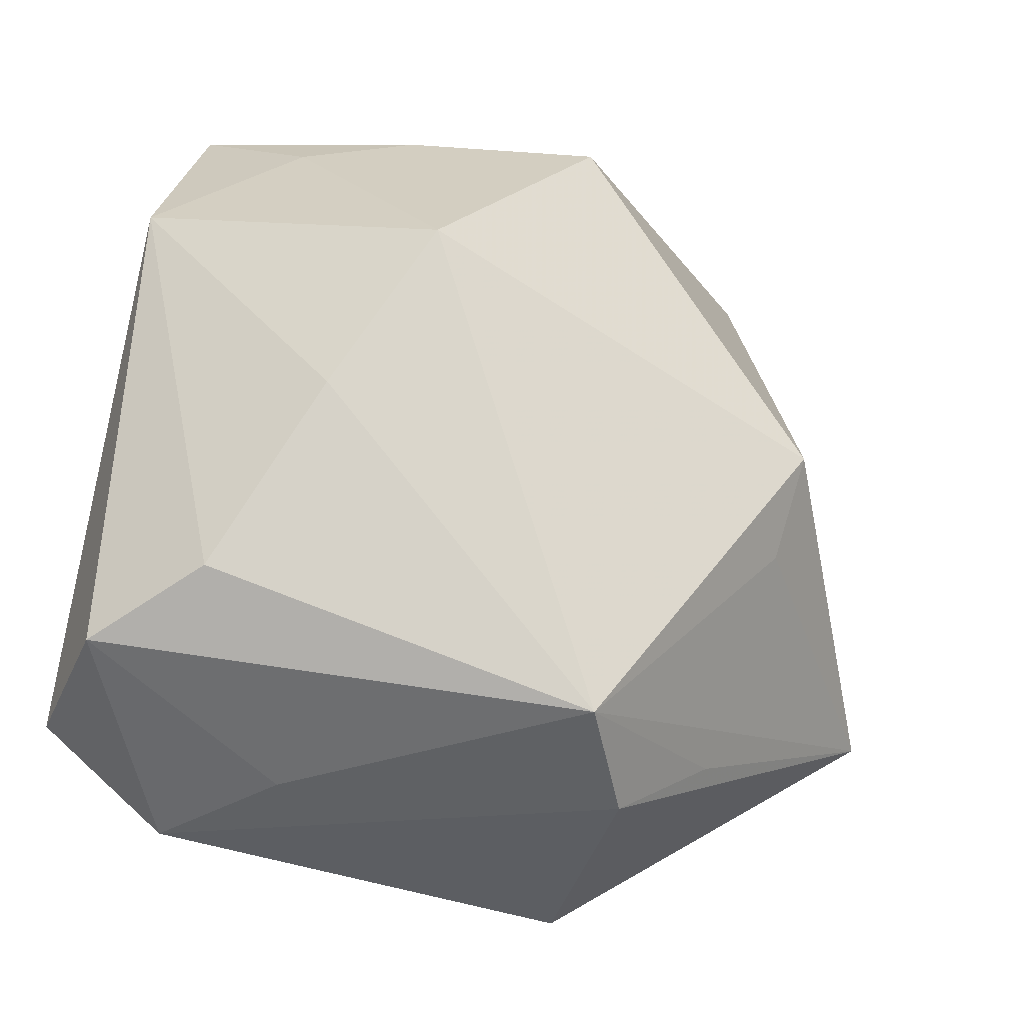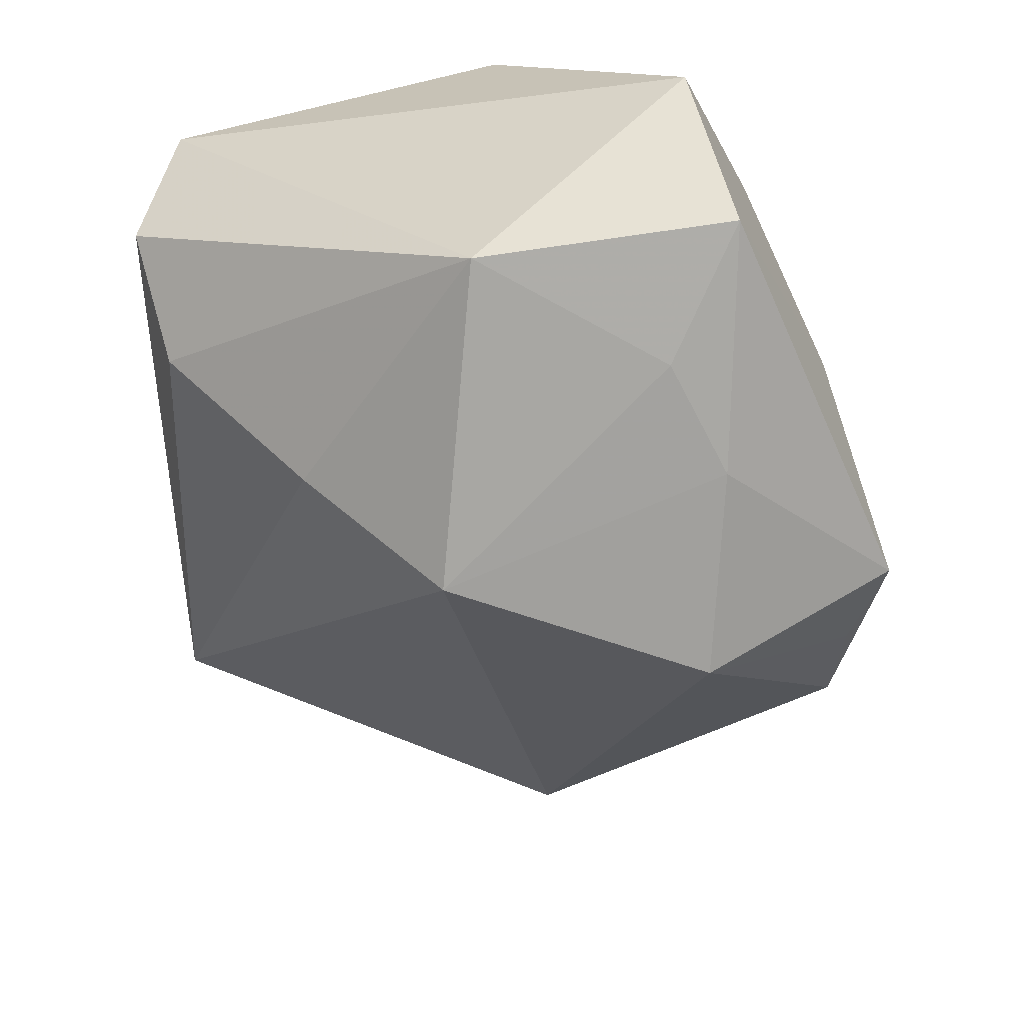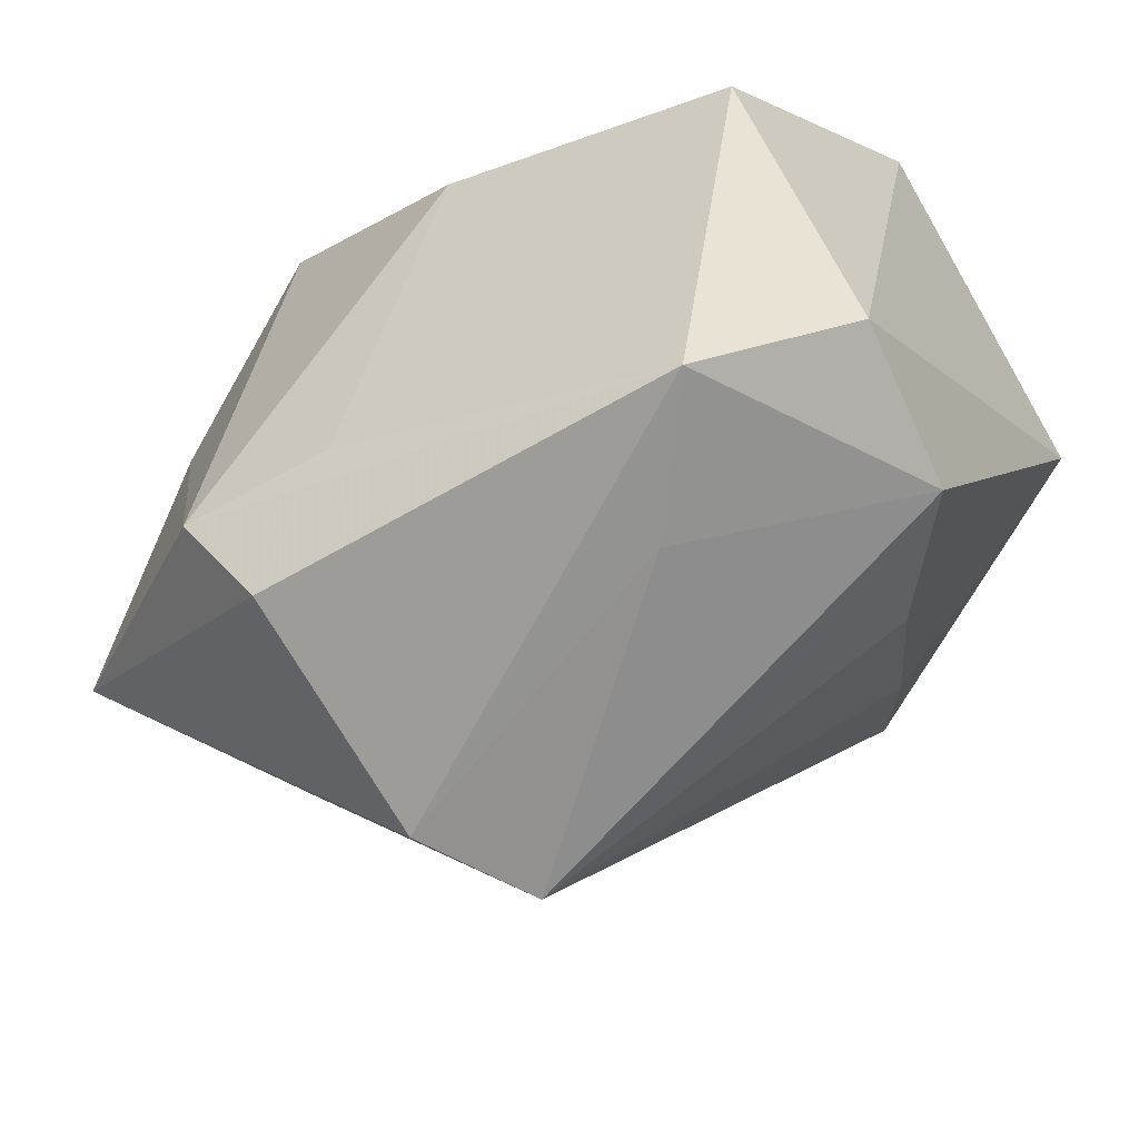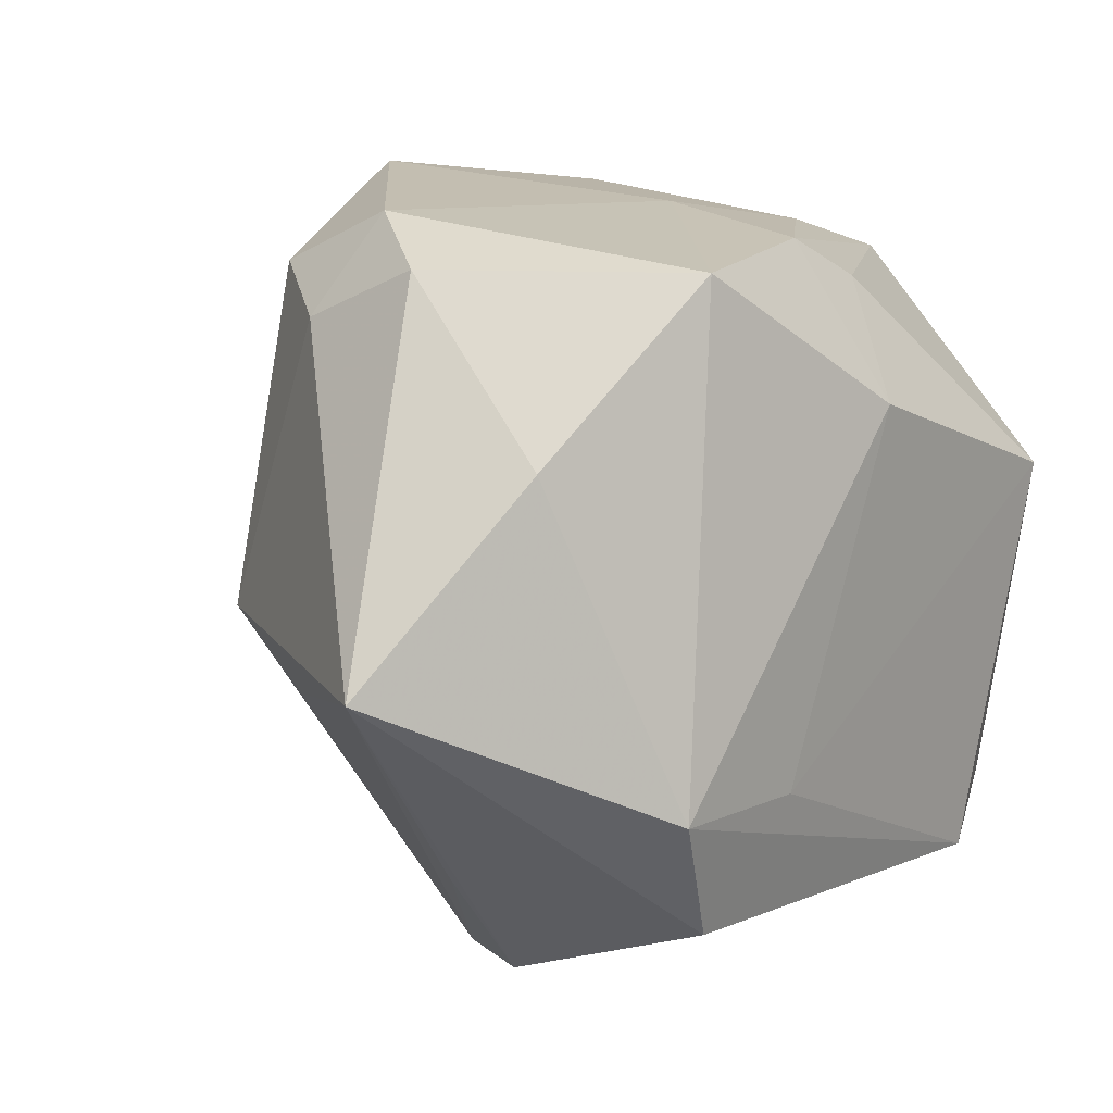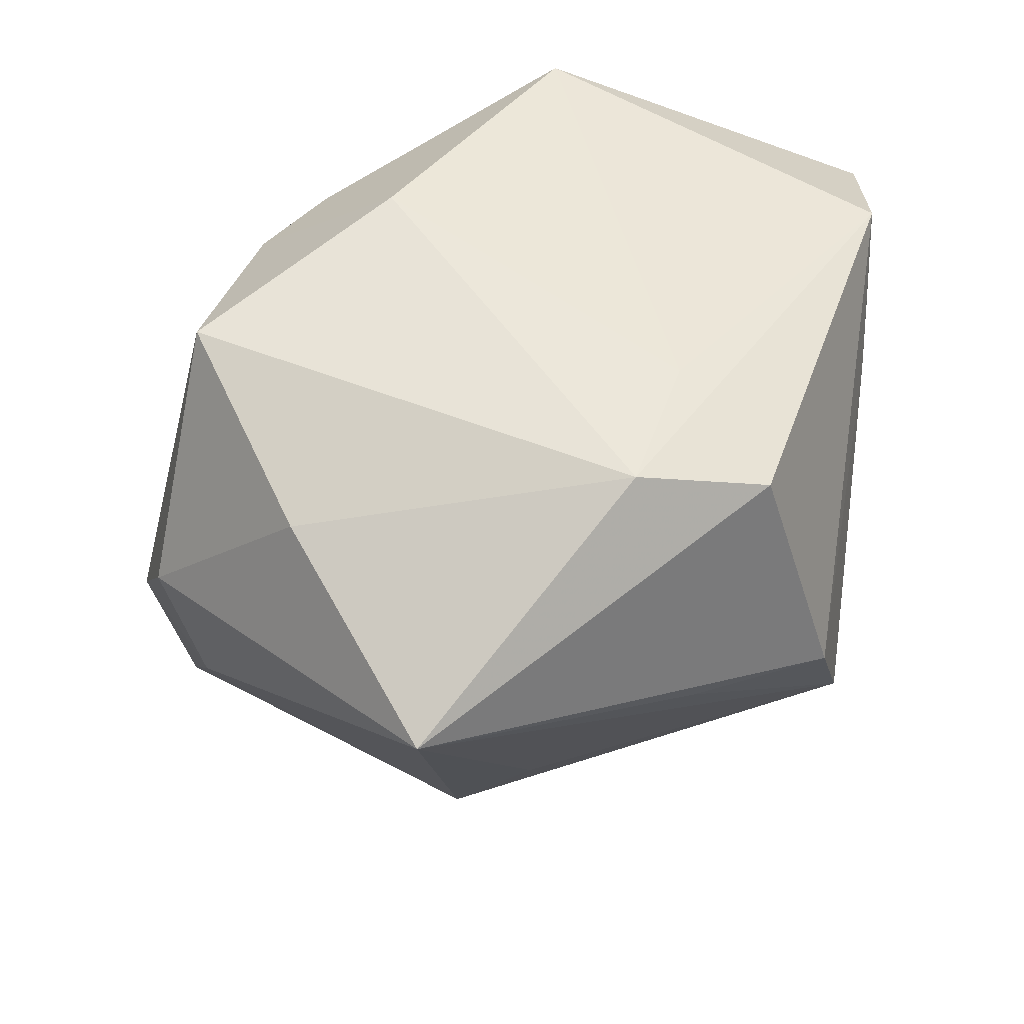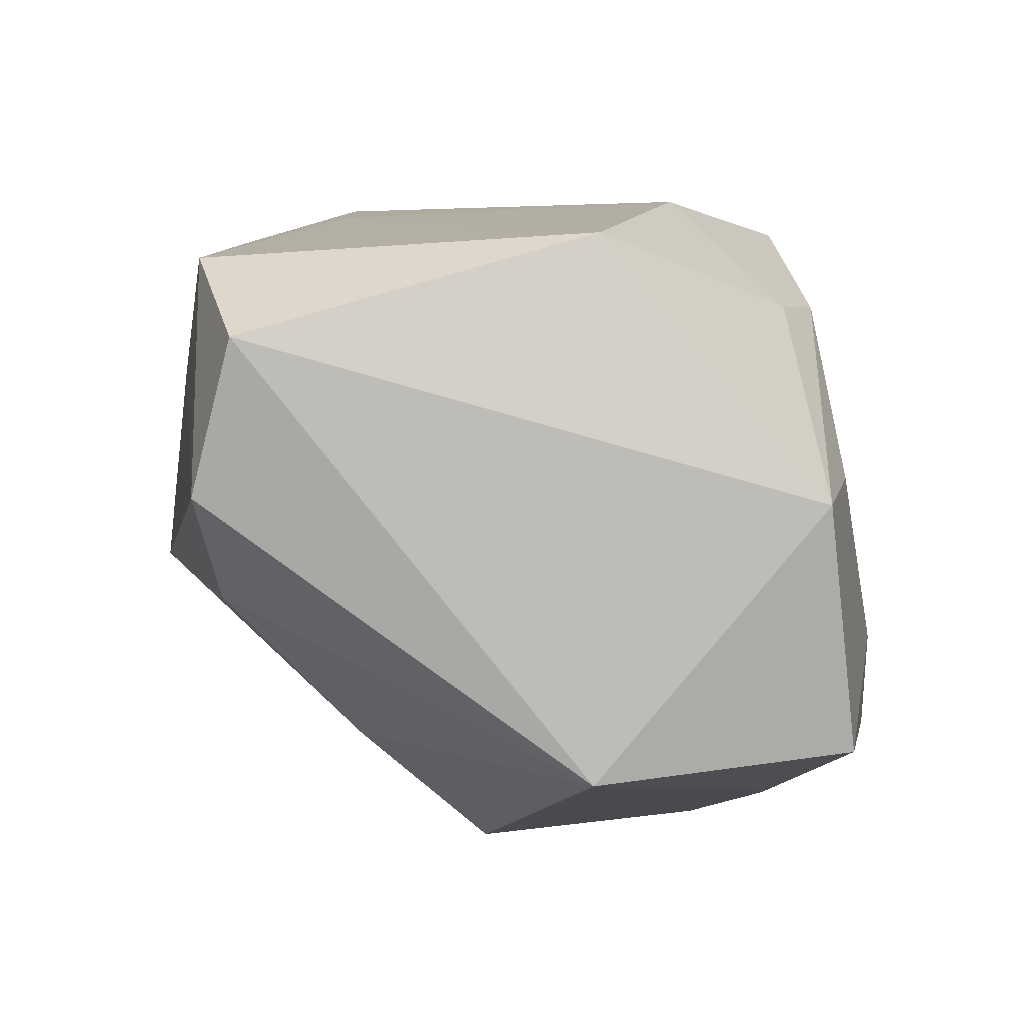
<metadata>
{"format":"obj","ext":"obj","renderer":"f3d","projection":"perspective","resolution":1024,"background":"white","views":[{"elev":-56.1,"azim":166.4,"up":"+Y"},{"elev":-54.3,"azim":105.4,"up":"+Z"},{"elev":-55.8,"azim":35.3,"up":"+Y"},{"elev":8.4,"azim":-45.4,"up":"+Y"},{"elev":51.1,"azim":-70.5,"up":"+Z"},{"elev":5.2,"azim":90.7,"up":"+Z"}]}
</metadata>
<code>
v -0.0237 0.02737 -0.003657
v -0.005724 0.0151 -0.03155
v -0.02035 -0.01761 0.02561
v 0.02155 -0.02557 -0.007596
v -0.02441 0.02329 -0.01445
v 0.02064 -0.02724 0.02036
v 0.009224 0.02968 -0.01259
v -0.01466 0.02634 -0.0196
v -0.01547 0.02299 0.0231
v 0.02779 0.005536 0.02225
v -0.007336 -0.01733 0.02455
v 0.01462 -0.01454 -0.02032
v -0.02928 0.008873 0.01877
v -0.01565 -0.03426 0.002438
v -0.02418 -0.02492 0.004029
v -0.02913 0.01917 -0.006363
v 0.001663 0.02794 0.003493
v -0.01498 -0.02745 0.02247
v 0.02844 0.02603 -0.01921
v 0.01971 0.01814 -0.02388
v -0.04244 -0.007029 0.01276
v -0.02872 -0.004783 -0.01653
v -0.005904 0.03129 -0.02288
v 0.009988 0.02042 -0.02639
v -0.02749 -0.0114 -0.009954
v 0.02975 -0.02681 0.001258
v 0.009697 0.02193 0.01633
v 0.01189 -0.02975 0.01036
v 0.03192 -0.02336 0.01408
v 0.03192 0.00508 -0.02134
v 0.03192 0.02363 0.0009499
v -0.02819 0.0231 0.004311
v -0.01093 -0.03494 -0.007469
v 0.002396 0.02512 0.01621
v 0.002972 0.01233 0.02561
v 0.007882 -0.004016 -0.03073
v 0.01958 0.02622 0.002141
f 21 18 3
f 36 33 22
f 14 18 21
f 9 32 13
f 13 32 21
f 13 3 9
f 21 3 13
f 36 22 2
f 25 33 21
f 21 22 25
f 25 22 33
f 5 2 22
f 21 33 15
f 15 14 21
f 33 14 15
f 18 14 6
f 29 10 6
f 6 10 11
f 6 3 18
f 6 11 3
f 12 33 36
f 12 4 33
f 4 12 30
f 30 12 36
f 20 30 36
f 19 30 20
f 23 19 24
f 24 2 23
f 19 20 24
f 36 2 24
f 24 20 36
f 16 22 21
f 16 5 22
f 21 32 16
f 23 5 1
f 1 32 9
f 1 16 32
f 5 16 1
f 9 17 1
f 1 17 23
f 23 2 8
f 8 5 23
f 2 5 8
f 9 3 35
f 3 11 35
f 11 10 35
f 7 19 23
f 23 17 7
f 34 17 9
f 9 35 34
f 28 14 33
f 28 6 14
f 27 35 10
f 27 34 35
f 33 4 26
f 26 28 33
f 26 30 29
f 4 30 26
f 29 6 26
f 6 28 26
f 31 30 19
f 29 30 31
f 31 27 10
f 31 10 29
f 34 27 31
f 19 7 31
f 37 7 17
f 37 31 7
f 17 34 37
f 34 31 37

</code>
